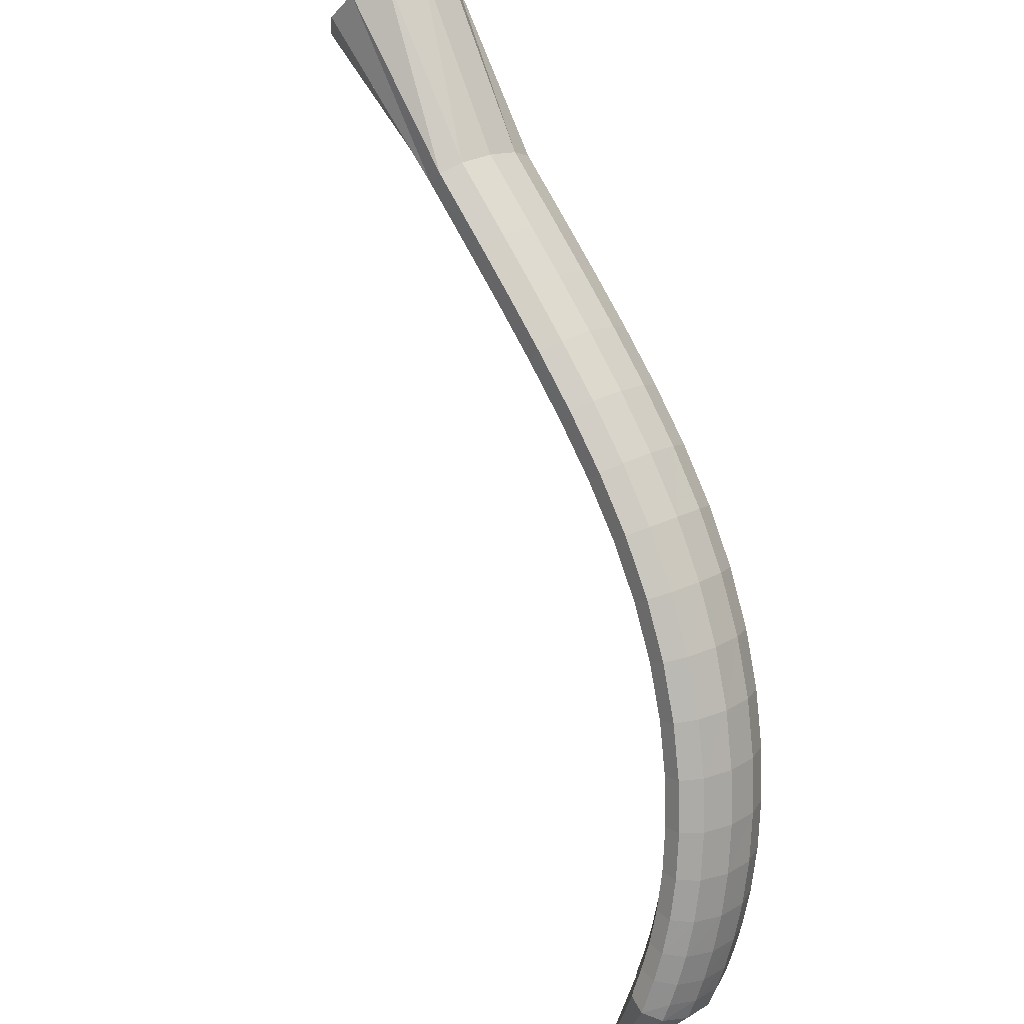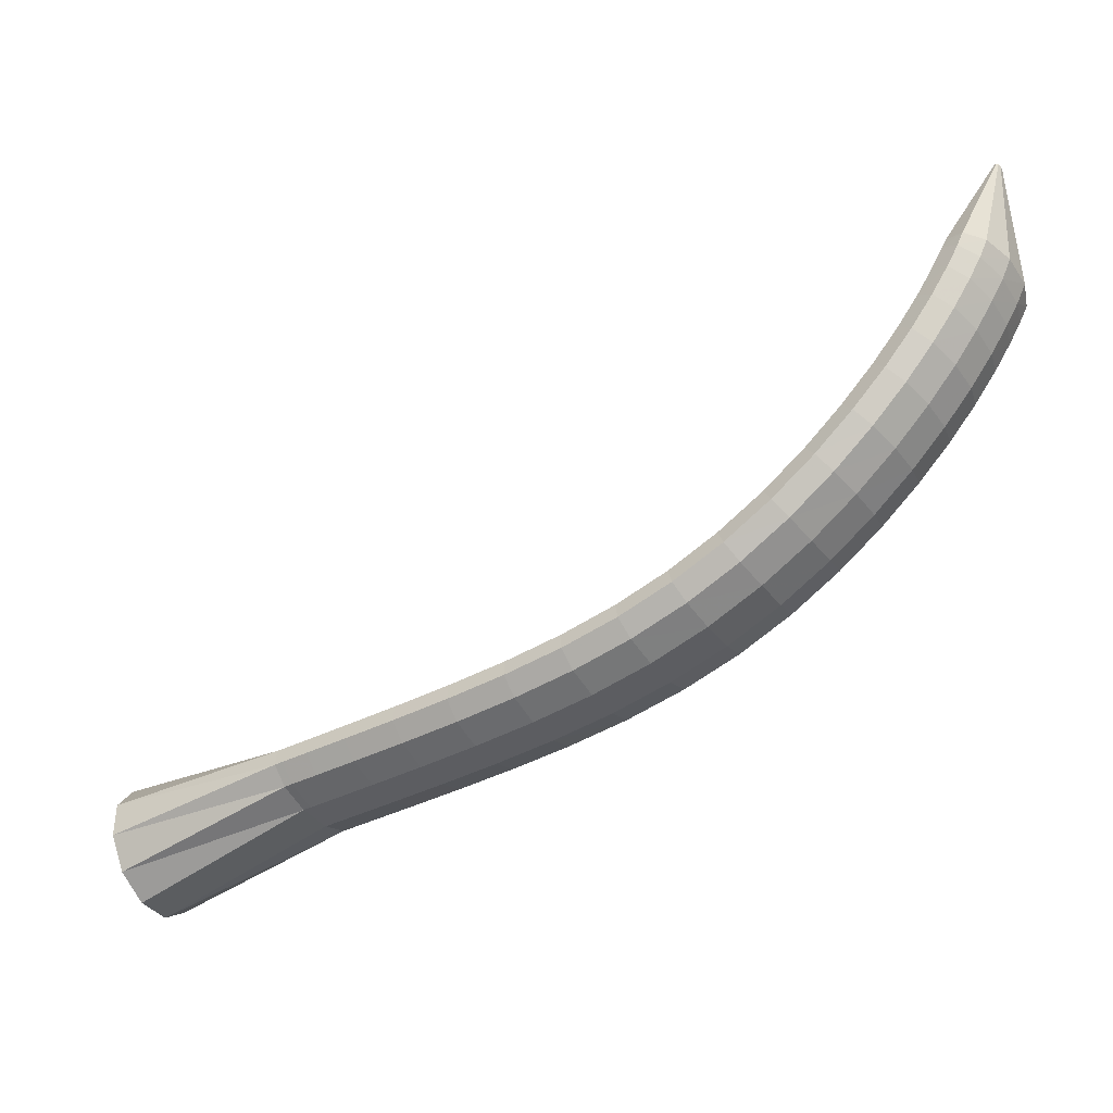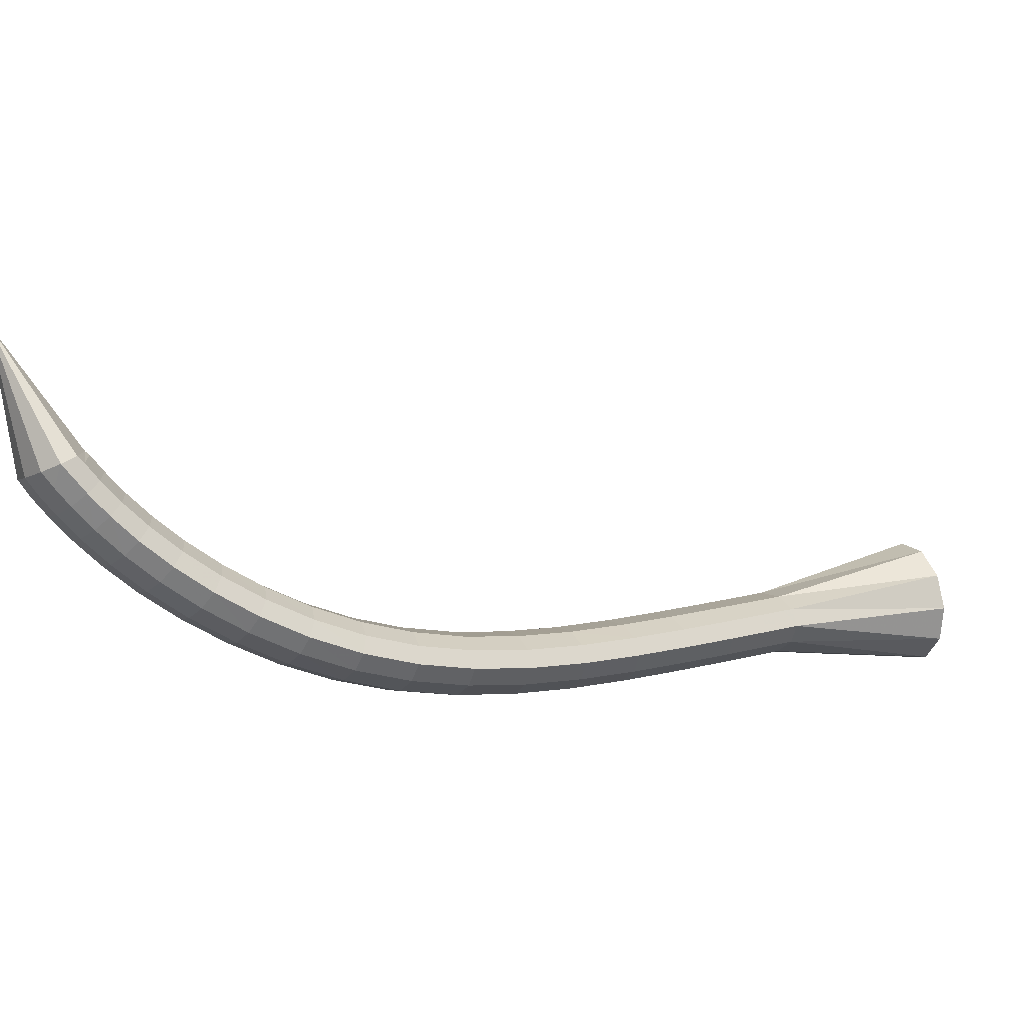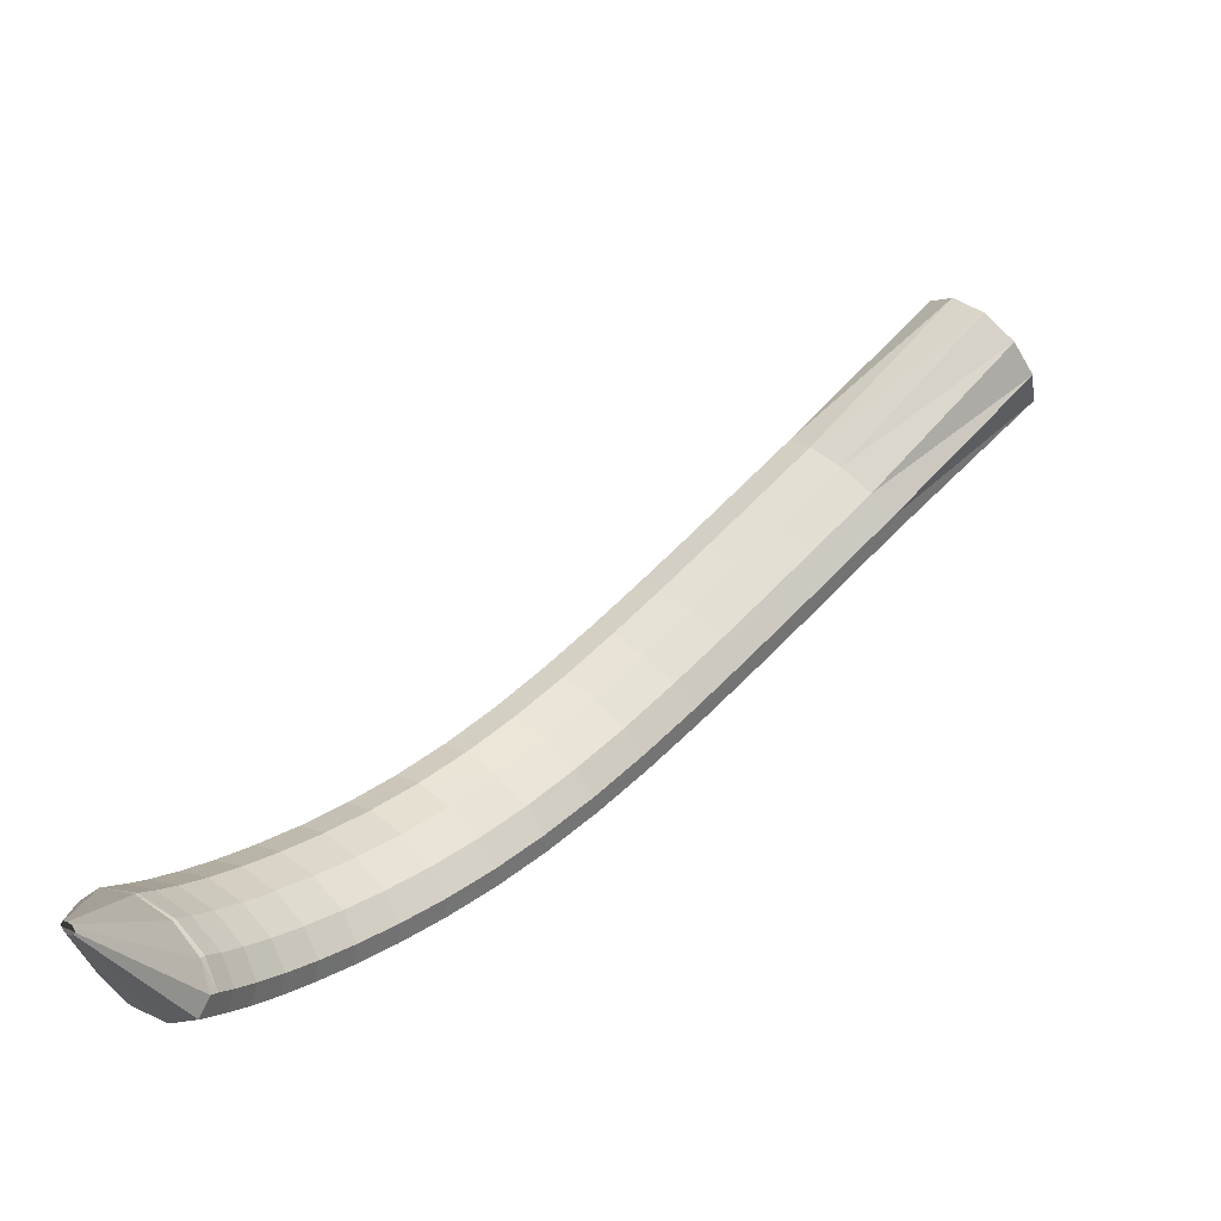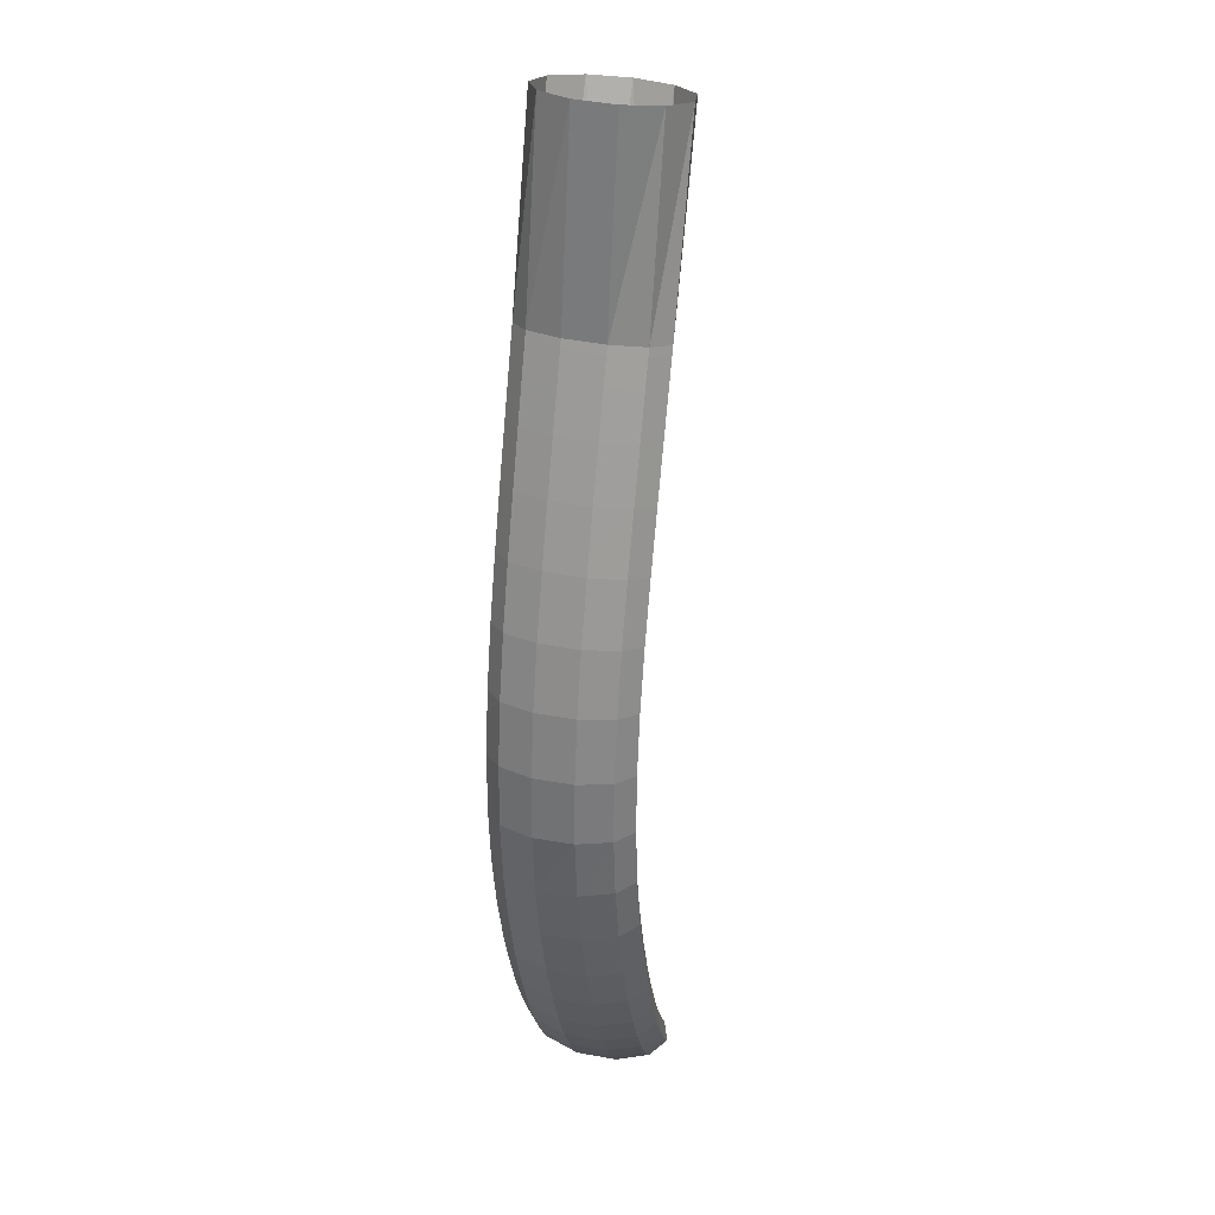
<metadata>
{"format":"obj","ext":"obj","renderer":"f3d","projection":"perspective","resolution":1024,"background":"white","views":[{"elev":-46.2,"azim":128.1,"up":"+Y"},{"elev":-50.6,"azim":-103.9,"up":"+Z"},{"elev":10.8,"azim":21.3,"up":"+Z"},{"elev":-21.2,"azim":-8.6,"up":"+Y"},{"elev":-67.6,"azim":131.3,"up":"+Z"}]}
</metadata>
<code>
g tube1
v 95.55 102.8 131.3
v 95.72 102.5 131.3
v 95.78 102.3 131.3
v 95.72 102.2 131.3
v 95.56 102.2 131.2
v 95.35 102.3 131.1
v 95.15 102.5 131.1
v 95.03 102.7 131.1
v 95.03 102.9 131.1
v 95.14 103 131.1
v 95.34 102.9 131.2
v 95.55 102.8 131.3
v 100.6 105.4 122.8
v 102.2 103.3 123.2
v 102.9 101.2 123.2
v 102.3 99.96 122.8
v 100.7 99.85 122.1
v 98.57 100.9 121.4
v 96.61 102.9 120.8
v 95.41 105 120.6
v 95.37 106.8 120.8
v 96.5 107.5 121.4
v 98.43 107 122.1
v 100.6 105.4 122.8
v 100.7 105.6 122.6
v 102.5 103.5 122.9
v 103.3 101.5 122.7
v 102.9 100.3 121.9
v 101.5 100.3 121
v 99.42 101.4 120
v 97.43 103.3 119.5
v 96.12 105.4 119.4
v 95.89 107 120
v 96.83 107.7 120.9
v 98.64 107.1 121.8
v 100.7 105.6 122.6
v 101.6 106.1 121.3
v 103.3 104 121.7
v 104.2 102.1 121.4
v 103.8 100.9 120.6
v 102.4 100.9 119.6
v 100.4 102 118.6
v 98.43 103.9 118
v 97.11 106 118
v 96.86 107.6 118.6
v 97.76 108.3 119.5
v 99.53 107.7 120.5
v 101.6 106.1 121.3
v 102.8 106.9 119.7
v 104.6 104.8 120
v 105.4 102.9 119.7
v 105.1 101.7 118.9
v 103.8 101.7 117.8
v 101.8 102.8 116.8
v 99.83 104.8 116.2
v 98.49 106.9 116.2
v 98.2 108.5 116.8
v 99.05 109.1 117.8
v 100.8 108.5 118.9
v 102.8 106.9 119.7
v 104.4 107.9 117.9
v 106.1 105.8 118.2
v 107 103.9 117.9
v 106.8 102.8 117
v 105.5 102.8 115.8
v 103.6 104 114.8
v 101.6 105.9 114.1
v 100.3 108 114.1
v 99.91 109.6 114.8
v 100.7 110.1 115.9
v 102.4 109.5 117
v 104.4 107.9 117.9
v 106.3 109.2 116
v 108 107.1 116.3
v 108.9 105.2 116
v 108.8 104.1 115
v 107.6 104.2 113.7
v 105.7 105.4 112.6
v 103.8 107.3 112
v 102.4 109.4 112
v 102 111 112.7
v 102.7 111.5 113.8
v 104.3 110.8 115.1
v 106.3 109.2 116
v 108.5 110.7 114.1
v 110.3 108.6 114.4
v 111.2 106.7 114
v 111.1 105.7 112.9
v 110 105.9 111.6
v 108.2 107.1 110.5
v 106.3 109.1 109.8
v 104.9 111.1 109.8
v 104.4 112.6 110.6
v 105.1 113.1 111.8
v 106.6 112.4 113.1
v 108.5 110.7 114.1
v 111.1 112.5 112.2
v 112.8 110.4 112.5
v 113.8 108.6 112.1
v 113.8 107.6 111
v 112.7 107.8 109.6
v 111 109.1 108.4
v 109.1 111.1 107.7
v 107.7 113.1 107.8
v 107.2 114.6 108.6
v 107.7 115 109.9
v 109.2 114.2 111.2
v 111.1 112.5 112.2
v 113.9 114.6 110.5
v 115.6 112.5 110.8
v 116.7 110.7 110.3
v 116.8 109.8 109.2
v 115.8 110.1 107.7
v 114.1 111.4 106.5
v 112.2 113.4 105.8
v 110.8 115.4 105.9
v 110.2 116.8 106.8
v 110.6 117.1 108.1
v 112 116.3 109.5
v 113.9 114.6 110.5
v 116.8 116.9 109.1
v 118.6 114.8 109.3
v 119.8 113.1 108.8
v 119.9 112.3 107.6
v 119.1 112.6 106.2
v 117.4 114 104.9
v 115.5 116 104.2
v 114 117.9 104.4
v 113.3 119.3 105.3
v 113.7 119.5 106.6
v 115 118.6 108.1
v 116.8 116.9 109.1
v 119.9 119.4 108
v 121.7 117.4 108.2
v 123 115.7 107.7
v 123.2 115 106.4
v 122.4 115.4 105
v 120.8 116.8 103.7
v 118.9 118.8 103
v 117.4 120.7 103.2
v 116.6 122 104.1
v 116.8 122.1 105.5
v 118.1 121.2 107
v 119.9 119.4 108
v 123 122.2 107.3
v 124.9 120.2 107.5
v 126.2 118.6 106.9
v 126.6 118 105.7
v 125.9 118.5 104.2
v 124.3 119.9 102.9
v 122.4 121.9 102.2
v 120.7 123.7 102.4
v 119.8 124.9 103.4
v 120 124.9 104.8
v 121.2 123.9 106.3
v 123 122.2 107.3
v 126.2 125.1 106.9
v 128.1 123.2 107.1
v 129.5 121.7 106.5
v 129.9 121.1 105.3
v 129.3 121.7 103.8
v 127.7 123.2 102.5
v 125.8 125.1 101.8
v 124.1 126.9 102
v 123.1 128 103
v 123.2 128 104.4
v 124.4 126.9 105.9
v 126.2 125.1 106.9
v 129.3 128.3 106.8
v 131.3 126.4 107.1
v 132.7 124.9 106.4
v 133.2 124.4 105.2
v 132.6 125 103.7
v 131.1 126.5 102.4
v 129.2 128.4 101.7
v 127.4 130.2 101.9
v 126.4 131.2 102.9
v 126.4 131.2 104.3
v 127.5 130.1 105.8
v 129.3 128.3 106.8
v 132.5 131.5 106.9
v 134.5 129.6 107.2
v 135.9 128.2 106.6
v 136.5 127.7 105.3
v 135.9 128.4 103.8
v 134.4 129.9 102.5
v 132.5 131.8 101.8
v 130.7 133.5 102
v 129.6 134.5 103
v 129.6 134.4 104.4
v 130.7 133.3 105.9
v 132.5 131.5 106.9
v 135.6 134.7 107.1
v 137.5 132.8 107.4
v 139 131.4 106.8
v 139.6 131 105.5
v 139 131.6 104
v 137.6 133.1 102.7
v 135.6 135.1 102.1
v 133.8 136.8 102.2
v 132.7 137.7 103.2
v 132.7 137.6 104.7
v 133.8 136.5 106.1
v 135.6 134.7 107.1
v 138.3 137.6 107.4
v 140.3 135.7 107.6
v 141.8 134.3 107
v 142.4 133.9 105.8
v 141.8 134.5 104.2
v 140.4 136.1 103
v 138.4 138 102.3
v 136.6 139.7 102.5
v 135.5 140.6 103.5
v 135.5 140.5 104.9
v 136.6 139.4 106.4
v 138.3 137.6 107.4
v 140.6 139.9 107.6
v 142.5 138 107.8
v 144 136.6 107.2
v 144.6 136.2 106
v 144.1 136.9 104.5
v 142.6 138.4 103.2
v 140.6 140.3 102.5
v 138.8 142 102.7
v 137.7 143 103.7
v 137.7 142.8 105.1
v 138.8 141.7 106.6
v 140.6 139.9 107.6
v 142 141.4 107.7
v 143.9 139.5 108
v 145.4 138.1 107.4
v 146 137.7 106.1
v 145.5 138.4 104.6
v 144 139.9 103.3
v 142.1 141.8 102.7
v 140.3 143.5 102.9
v 139.2 144.5 103.8
v 139.1 144.3 105.3
v 140.2 143.2 106.7
v 142 141.4 107.7
v 142.5 142 107.8
v 144.5 140.1 108
v 146 138.7 107.4
v 146.5 138.2 106.2
v 145.9 138.8 104.7
v 144.4 140.3 103.4
v 142.5 142.3 102.7
v 140.7 144 102.9
v 139.6 144.9 103.9
v 139.6 144.9 105.3
v 140.7 143.8 106.8
v 142.5 142 107.8
v 152.1 152.7 110.6
v 154.1 150.8 110.5
v 155.8 149.2 108.8
v 156.6 148.6 106.2
v 156.3 149 103.5
v 154.9 150.4 101.4
v 152.9 152.3 100.8
v 151 154.1 101.7
v 149.7 155.3 103.9
v 149.5 155.4 106.7
v 150.4 154.5 109.2
v 152.1 152.7 110.6
f 1 2 14
f 14 13 1
f 2 3 15
f 15 14 2
f 3 4 16
f 16 15 3
f 4 5 17
f 17 16 4
f 5 6 18
f 18 17 5
f 6 7 19
f 19 18 6
f 7 8 20
f 20 19 7
f 8 9 21
f 21 20 8
f 9 10 22
f 22 21 9
f 10 11 23
f 23 22 10
f 11 12 24
f 24 23 11
f 13 14 26
f 26 25 13
f 14 15 27
f 27 26 14
f 15 16 28
f 28 27 15
f 16 17 29
f 29 28 16
f 17 18 30
f 30 29 17
f 18 19 31
f 31 30 18
f 19 20 32
f 32 31 19
f 20 21 33
f 33 32 20
f 21 22 34
f 34 33 21
f 22 23 35
f 35 34 22
f 23 24 36
f 36 35 23
f 25 26 38
f 38 37 25
f 26 27 39
f 39 38 26
f 27 28 40
f 40 39 27
f 28 29 41
f 41 40 28
f 29 30 42
f 42 41 29
f 30 31 43
f 43 42 30
f 31 32 44
f 44 43 31
f 32 33 45
f 45 44 32
f 33 34 46
f 46 45 33
f 34 35 47
f 47 46 34
f 35 36 48
f 48 47 35
f 37 38 50
f 50 49 37
f 38 39 51
f 51 50 38
f 39 40 52
f 52 51 39
f 40 41 53
f 53 52 40
f 41 42 54
f 54 53 41
f 42 43 55
f 55 54 42
f 43 44 56
f 56 55 43
f 44 45 57
f 57 56 44
f 45 46 58
f 58 57 45
f 46 47 59
f 59 58 46
f 47 48 60
f 60 59 47
f 49 50 62
f 62 61 49
f 50 51 63
f 63 62 50
f 51 52 64
f 64 63 51
f 52 53 65
f 65 64 52
f 53 54 66
f 66 65 53
f 54 55 67
f 67 66 54
f 55 56 68
f 68 67 55
f 56 57 69
f 69 68 56
f 57 58 70
f 70 69 57
f 58 59 71
f 71 70 58
f 59 60 72
f 72 71 59
f 61 62 74
f 74 73 61
f 62 63 75
f 75 74 62
f 63 64 76
f 76 75 63
f 64 65 77
f 77 76 64
f 65 66 78
f 78 77 65
f 66 67 79
f 79 78 66
f 67 68 80
f 80 79 67
f 68 69 81
f 81 80 68
f 69 70 82
f 82 81 69
f 70 71 83
f 83 82 70
f 71 72 84
f 84 83 71
f 73 74 86
f 86 85 73
f 74 75 87
f 87 86 74
f 75 76 88
f 88 87 75
f 76 77 89
f 89 88 76
f 77 78 90
f 90 89 77
f 78 79 91
f 91 90 78
f 79 80 92
f 92 91 79
f 80 81 93
f 93 92 80
f 81 82 94
f 94 93 81
f 82 83 95
f 95 94 82
f 83 84 96
f 96 95 83
f 85 86 98
f 98 97 85
f 86 87 99
f 99 98 86
f 87 88 100
f 100 99 87
f 88 89 101
f 101 100 88
f 89 90 102
f 102 101 89
f 90 91 103
f 103 102 90
f 91 92 104
f 104 103 91
f 92 93 105
f 105 104 92
f 93 94 106
f 106 105 93
f 94 95 107
f 107 106 94
f 95 96 108
f 108 107 95
f 97 98 110
f 110 109 97
f 98 99 111
f 111 110 98
f 99 100 112
f 112 111 99
f 100 101 113
f 113 112 100
f 101 102 114
f 114 113 101
f 102 103 115
f 115 114 102
f 103 104 116
f 116 115 103
f 104 105 117
f 117 116 104
f 105 106 118
f 118 117 105
f 106 107 119
f 119 118 106
f 107 108 120
f 120 119 107
f 109 110 122
f 122 121 109
f 110 111 123
f 123 122 110
f 111 112 124
f 124 123 111
f 112 113 125
f 125 124 112
f 113 114 126
f 126 125 113
f 114 115 127
f 127 126 114
f 115 116 128
f 128 127 115
f 116 117 129
f 129 128 116
f 117 118 130
f 130 129 117
f 118 119 131
f 131 130 118
f 119 120 132
f 132 131 119
f 121 122 134
f 134 133 121
f 122 123 135
f 135 134 122
f 123 124 136
f 136 135 123
f 124 125 137
f 137 136 124
f 125 126 138
f 138 137 125
f 126 127 139
f 139 138 126
f 127 128 140
f 140 139 127
f 128 129 141
f 141 140 128
f 129 130 142
f 142 141 129
f 130 131 143
f 143 142 130
f 131 132 144
f 144 143 131
f 133 134 146
f 146 145 133
f 134 135 147
f 147 146 134
f 135 136 148
f 148 147 135
f 136 137 149
f 149 148 136
f 137 138 150
f 150 149 137
f 138 139 151
f 151 150 138
f 139 140 152
f 152 151 139
f 140 141 153
f 153 152 140
f 141 142 154
f 154 153 141
f 142 143 155
f 155 154 142
f 143 144 156
f 156 155 143
f 145 146 158
f 158 157 145
f 146 147 159
f 159 158 146
f 147 148 160
f 160 159 147
f 148 149 161
f 161 160 148
f 149 150 162
f 162 161 149
f 150 151 163
f 163 162 150
f 151 152 164
f 164 163 151
f 152 153 165
f 165 164 152
f 153 154 166
f 166 165 153
f 154 155 167
f 167 166 154
f 155 156 168
f 168 167 155
f 157 158 170
f 170 169 157
f 158 159 171
f 171 170 158
f 159 160 172
f 172 171 159
f 160 161 173
f 173 172 160
f 161 162 174
f 174 173 161
f 162 163 175
f 175 174 162
f 163 164 176
f 176 175 163
f 164 165 177
f 177 176 164
f 165 166 178
f 178 177 165
f 166 167 179
f 179 178 166
f 167 168 180
f 180 179 167
f 169 170 182
f 182 181 169
f 170 171 183
f 183 182 170
f 171 172 184
f 184 183 171
f 172 173 185
f 185 184 172
f 173 174 186
f 186 185 173
f 174 175 187
f 187 186 174
f 175 176 188
f 188 187 175
f 176 177 189
f 189 188 176
f 177 178 190
f 190 189 177
f 178 179 191
f 191 190 178
f 179 180 192
f 192 191 179
f 181 182 194
f 194 193 181
f 182 183 195
f 195 194 182
f 183 184 196
f 196 195 183
f 184 185 197
f 197 196 184
f 185 186 198
f 198 197 185
f 186 187 199
f 199 198 186
f 187 188 200
f 200 199 187
f 188 189 201
f 201 200 188
f 189 190 202
f 202 201 189
f 190 191 203
f 203 202 190
f 191 192 204
f 204 203 191
f 193 194 206
f 206 205 193
f 194 195 207
f 207 206 194
f 195 196 208
f 208 207 195
f 196 197 209
f 209 208 196
f 197 198 210
f 210 209 197
f 198 199 211
f 211 210 198
f 199 200 212
f 212 211 199
f 200 201 213
f 213 212 200
f 201 202 214
f 214 213 201
f 202 203 215
f 215 214 202
f 203 204 216
f 216 215 203
f 205 206 218
f 218 217 205
f 206 207 219
f 219 218 206
f 207 208 220
f 220 219 207
f 208 209 221
f 221 220 208
f 209 210 222
f 222 221 209
f 210 211 223
f 223 222 210
f 211 212 224
f 224 223 211
f 212 213 225
f 225 224 212
f 213 214 226
f 226 225 213
f 214 215 227
f 227 226 214
f 215 216 228
f 228 227 215
f 217 218 230
f 230 229 217
f 218 219 231
f 231 230 218
f 219 220 232
f 232 231 219
f 220 221 233
f 233 232 220
f 221 222 234
f 234 233 221
f 222 223 235
f 235 234 222
f 223 224 236
f 236 235 223
f 224 225 237
f 237 236 224
f 225 226 238
f 238 237 225
f 226 227 239
f 239 238 226
f 227 228 240
f 240 239 227
f 229 230 242
f 242 241 229
f 230 231 243
f 243 242 230
f 231 232 244
f 244 243 231
f 232 233 245
f 245 244 232
f 233 234 246
f 246 245 233
f 234 235 247
f 247 246 234
f 235 236 248
f 248 247 235
f 236 237 249
f 249 248 236
f 237 238 250
f 250 249 237
f 238 239 251
f 251 250 238
f 239 240 252
f 252 251 239
f 241 242 254
f 254 253 241
f 242 243 255
f 255 254 242
f 243 244 256
f 256 255 243
f 244 245 257
f 257 256 244
f 245 246 258
f 258 257 245
f 246 247 259
f 259 258 246
f 247 248 260
f 260 259 247
f 248 249 261
f 261 260 248
f 249 250 262
f 262 261 249
f 250 251 263
f 263 262 250
f 251 252 264
f 264 263 251
g

</code>
